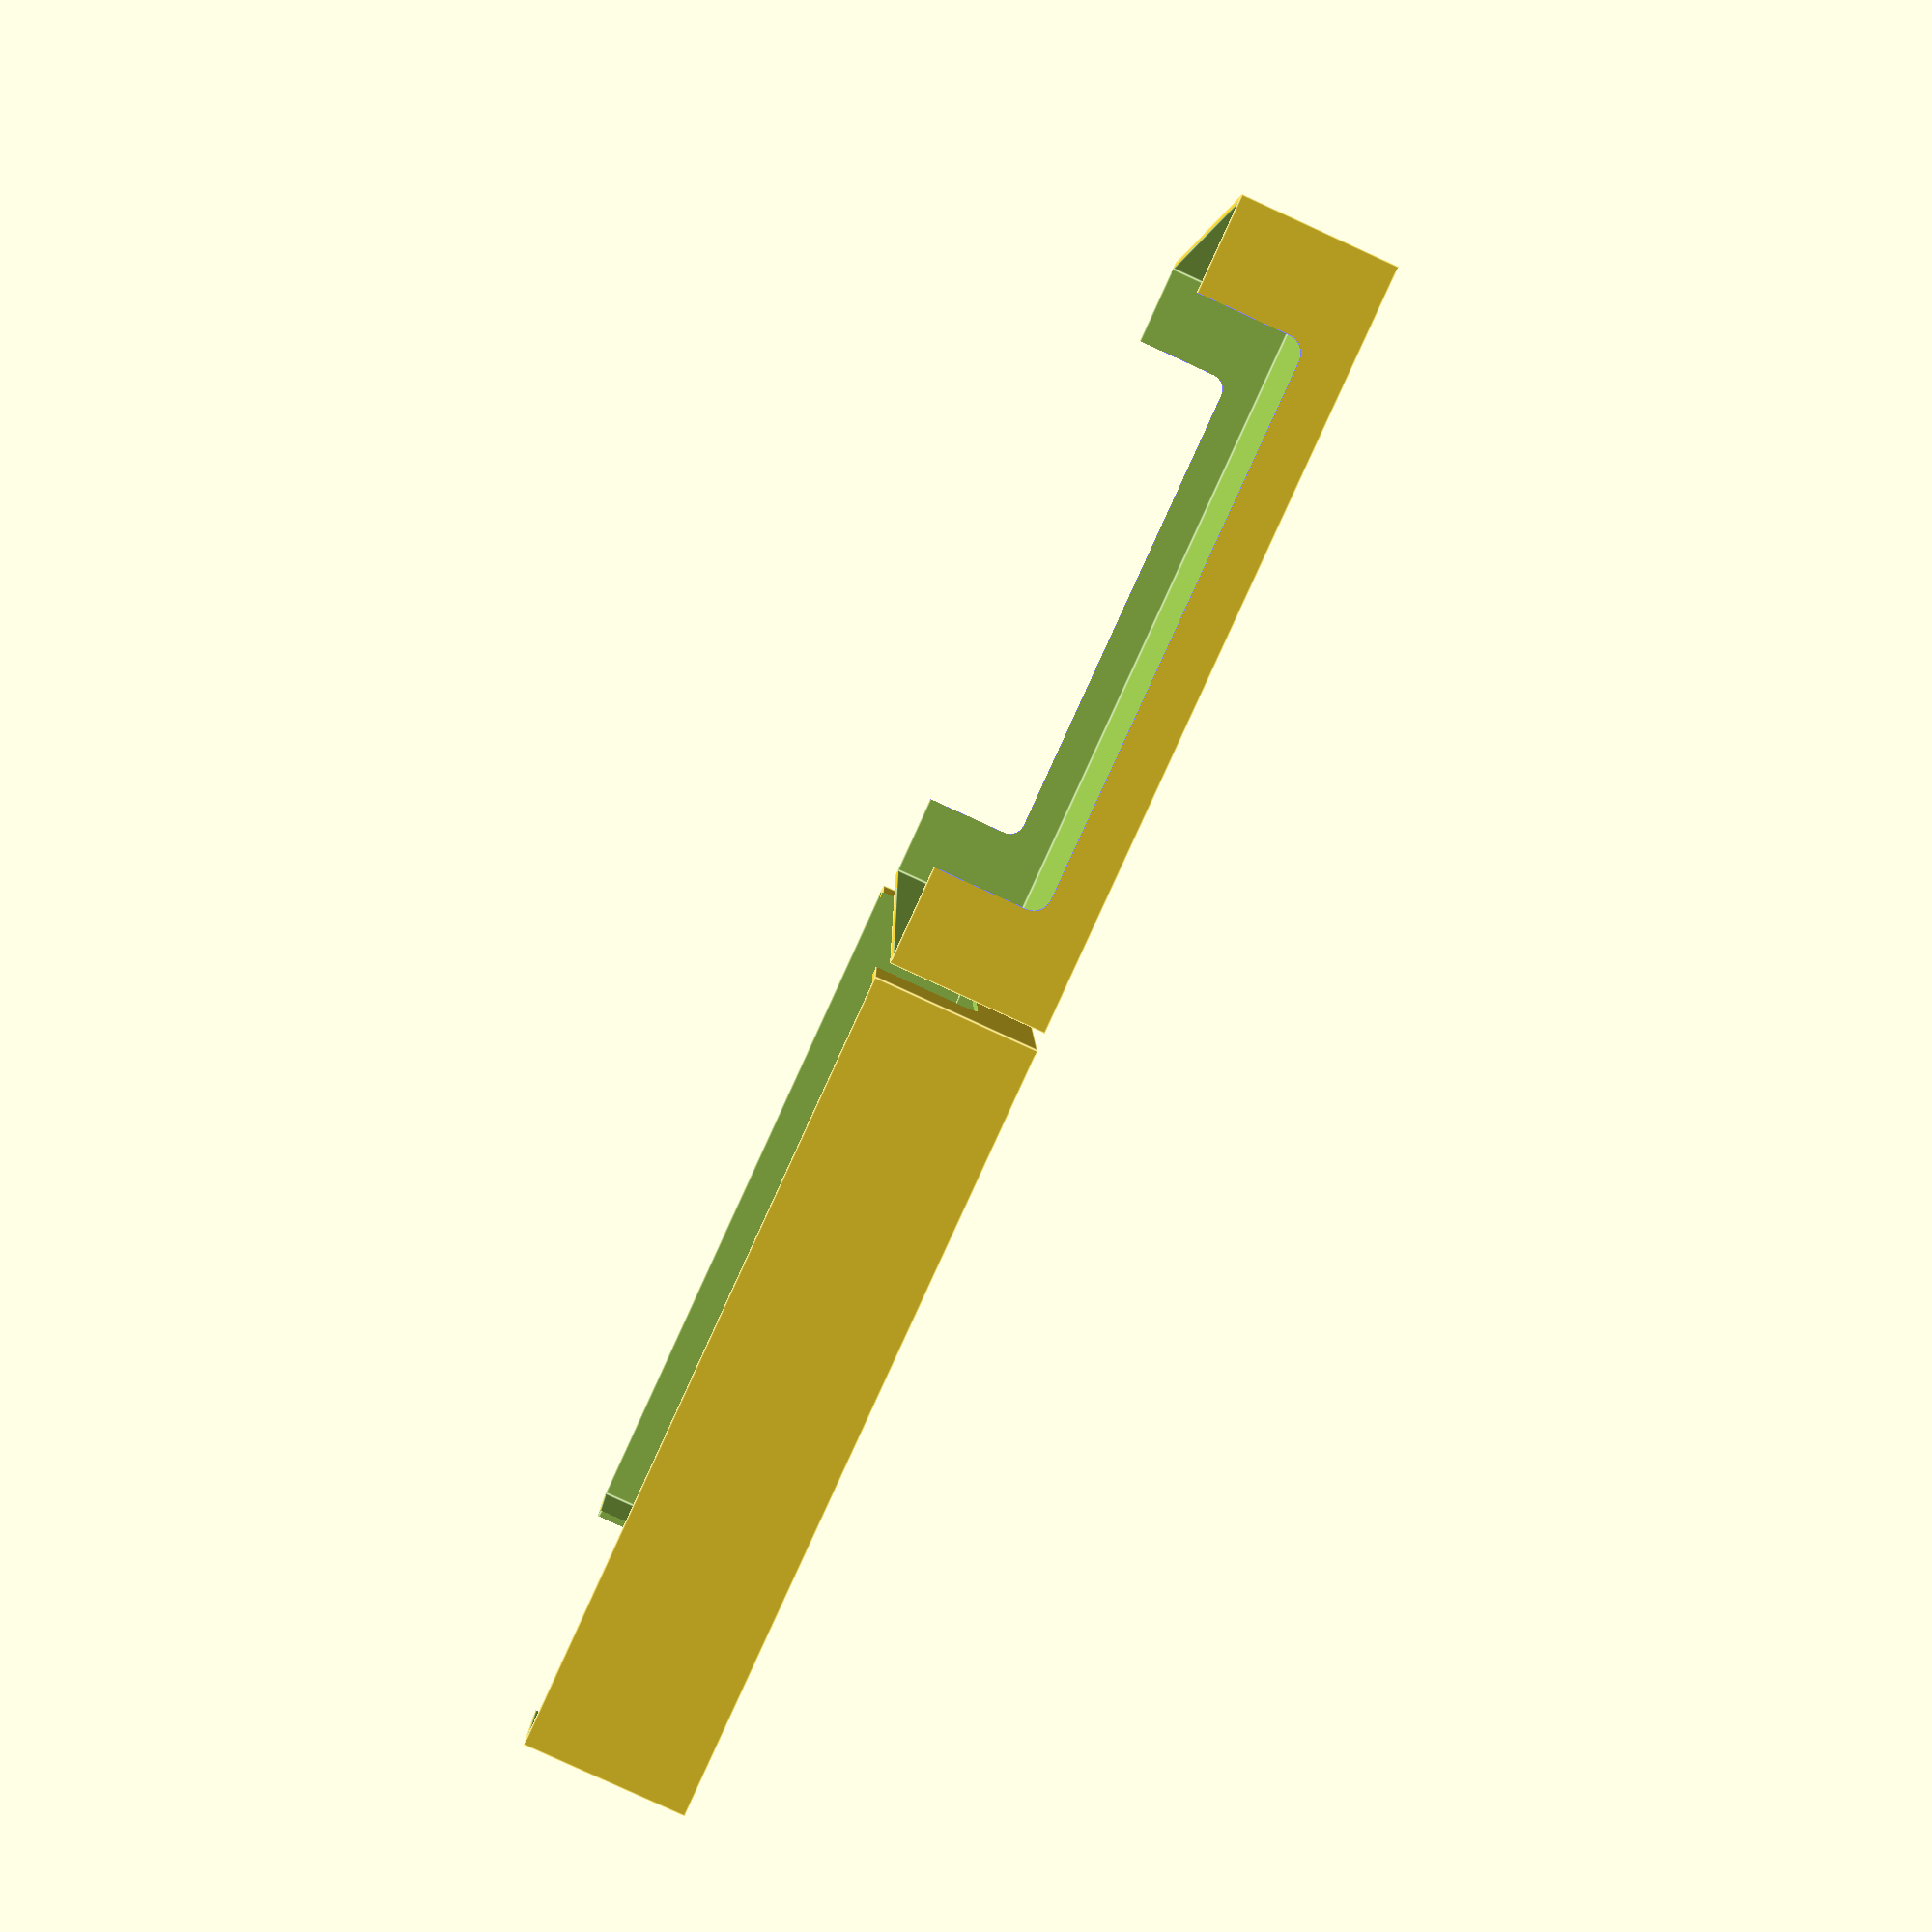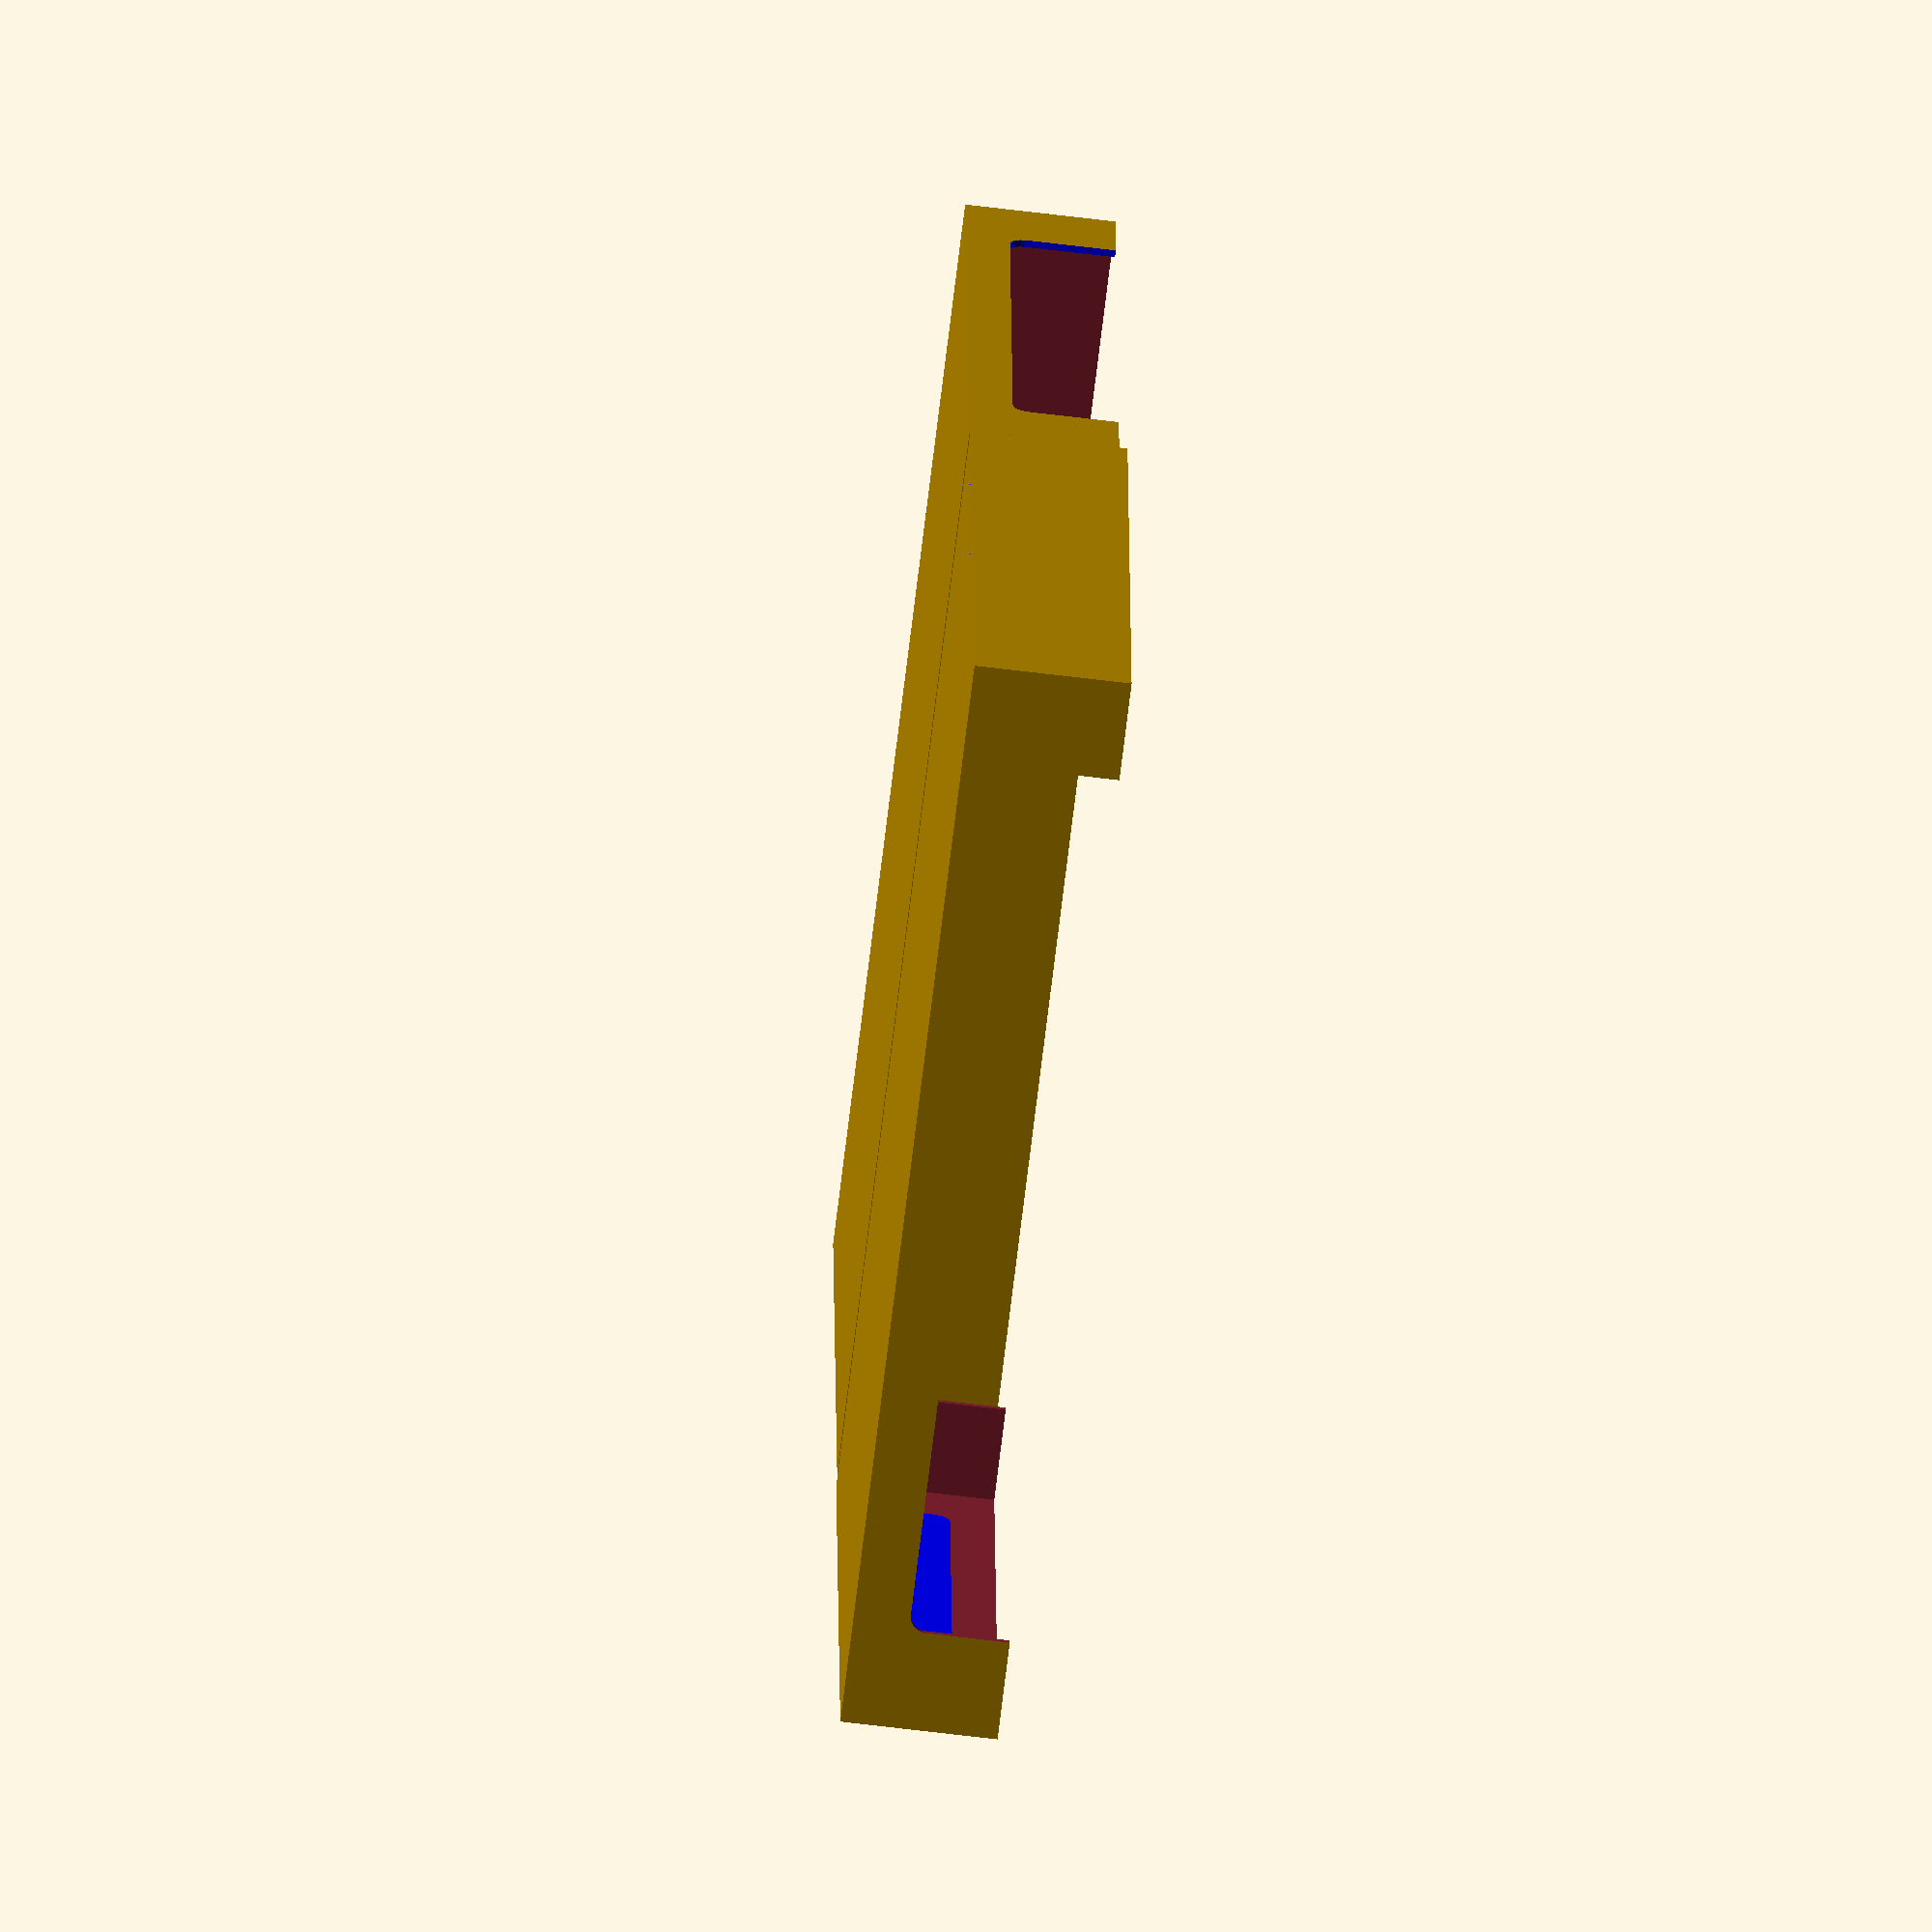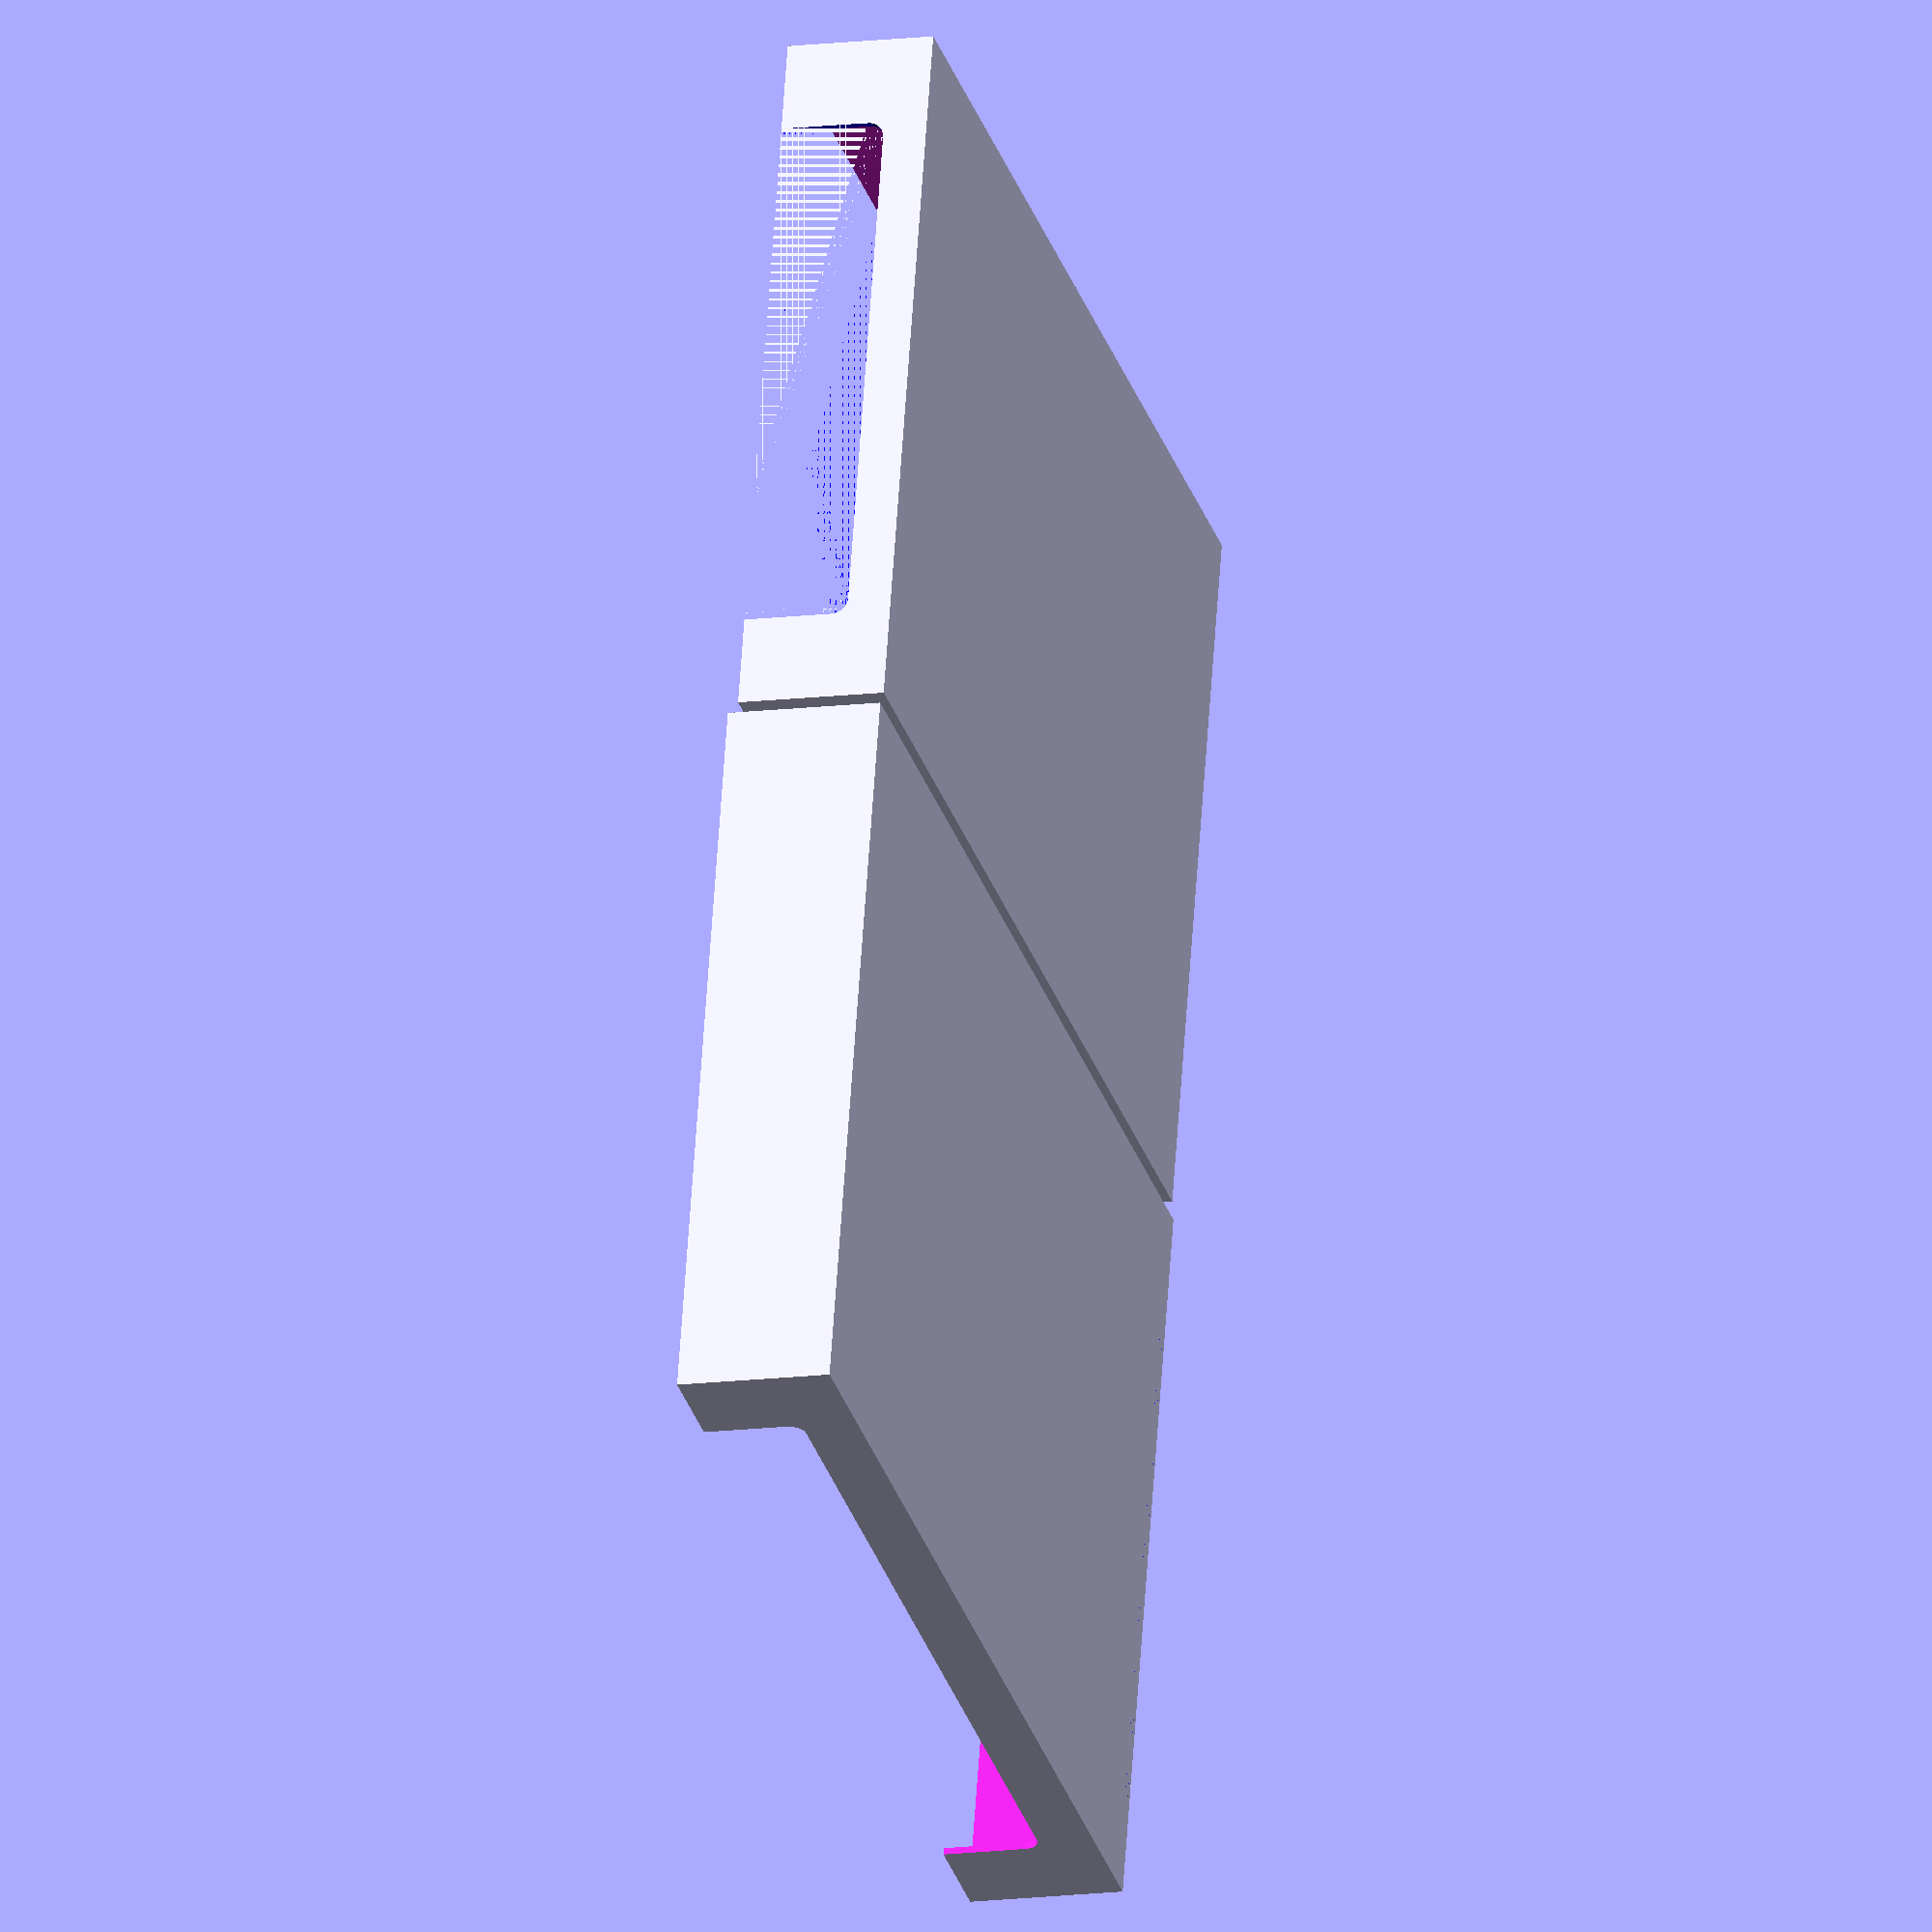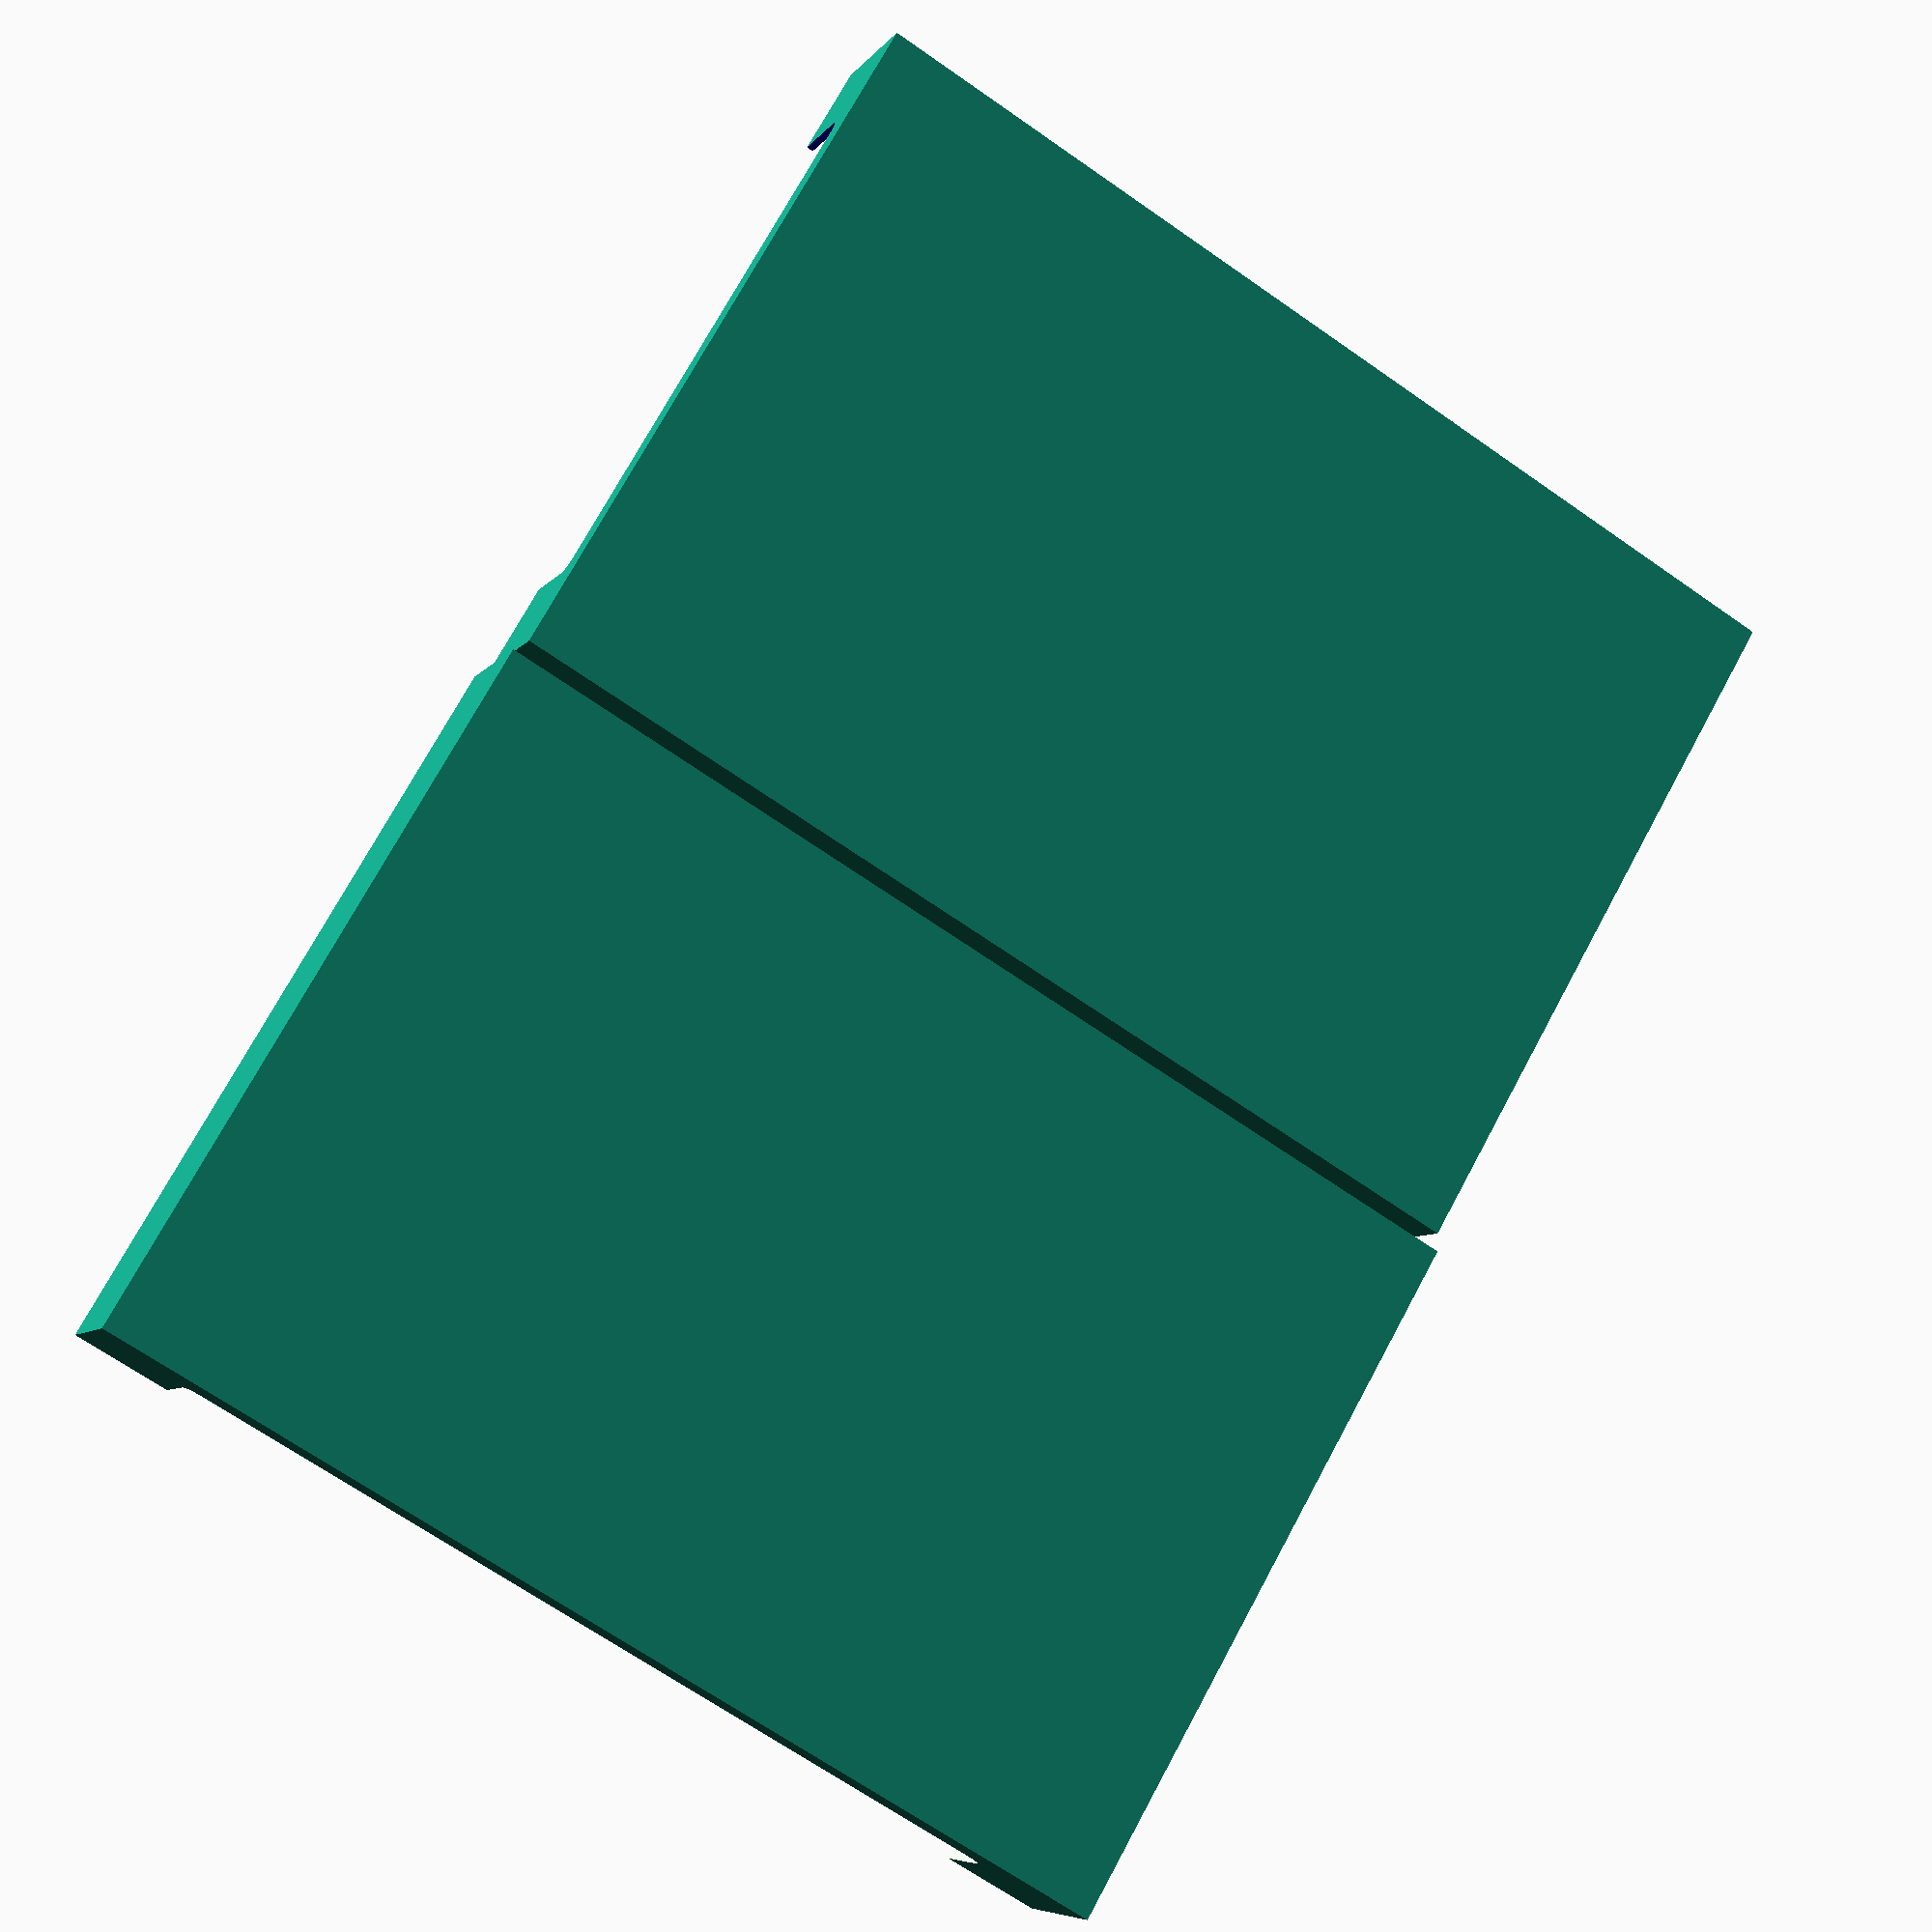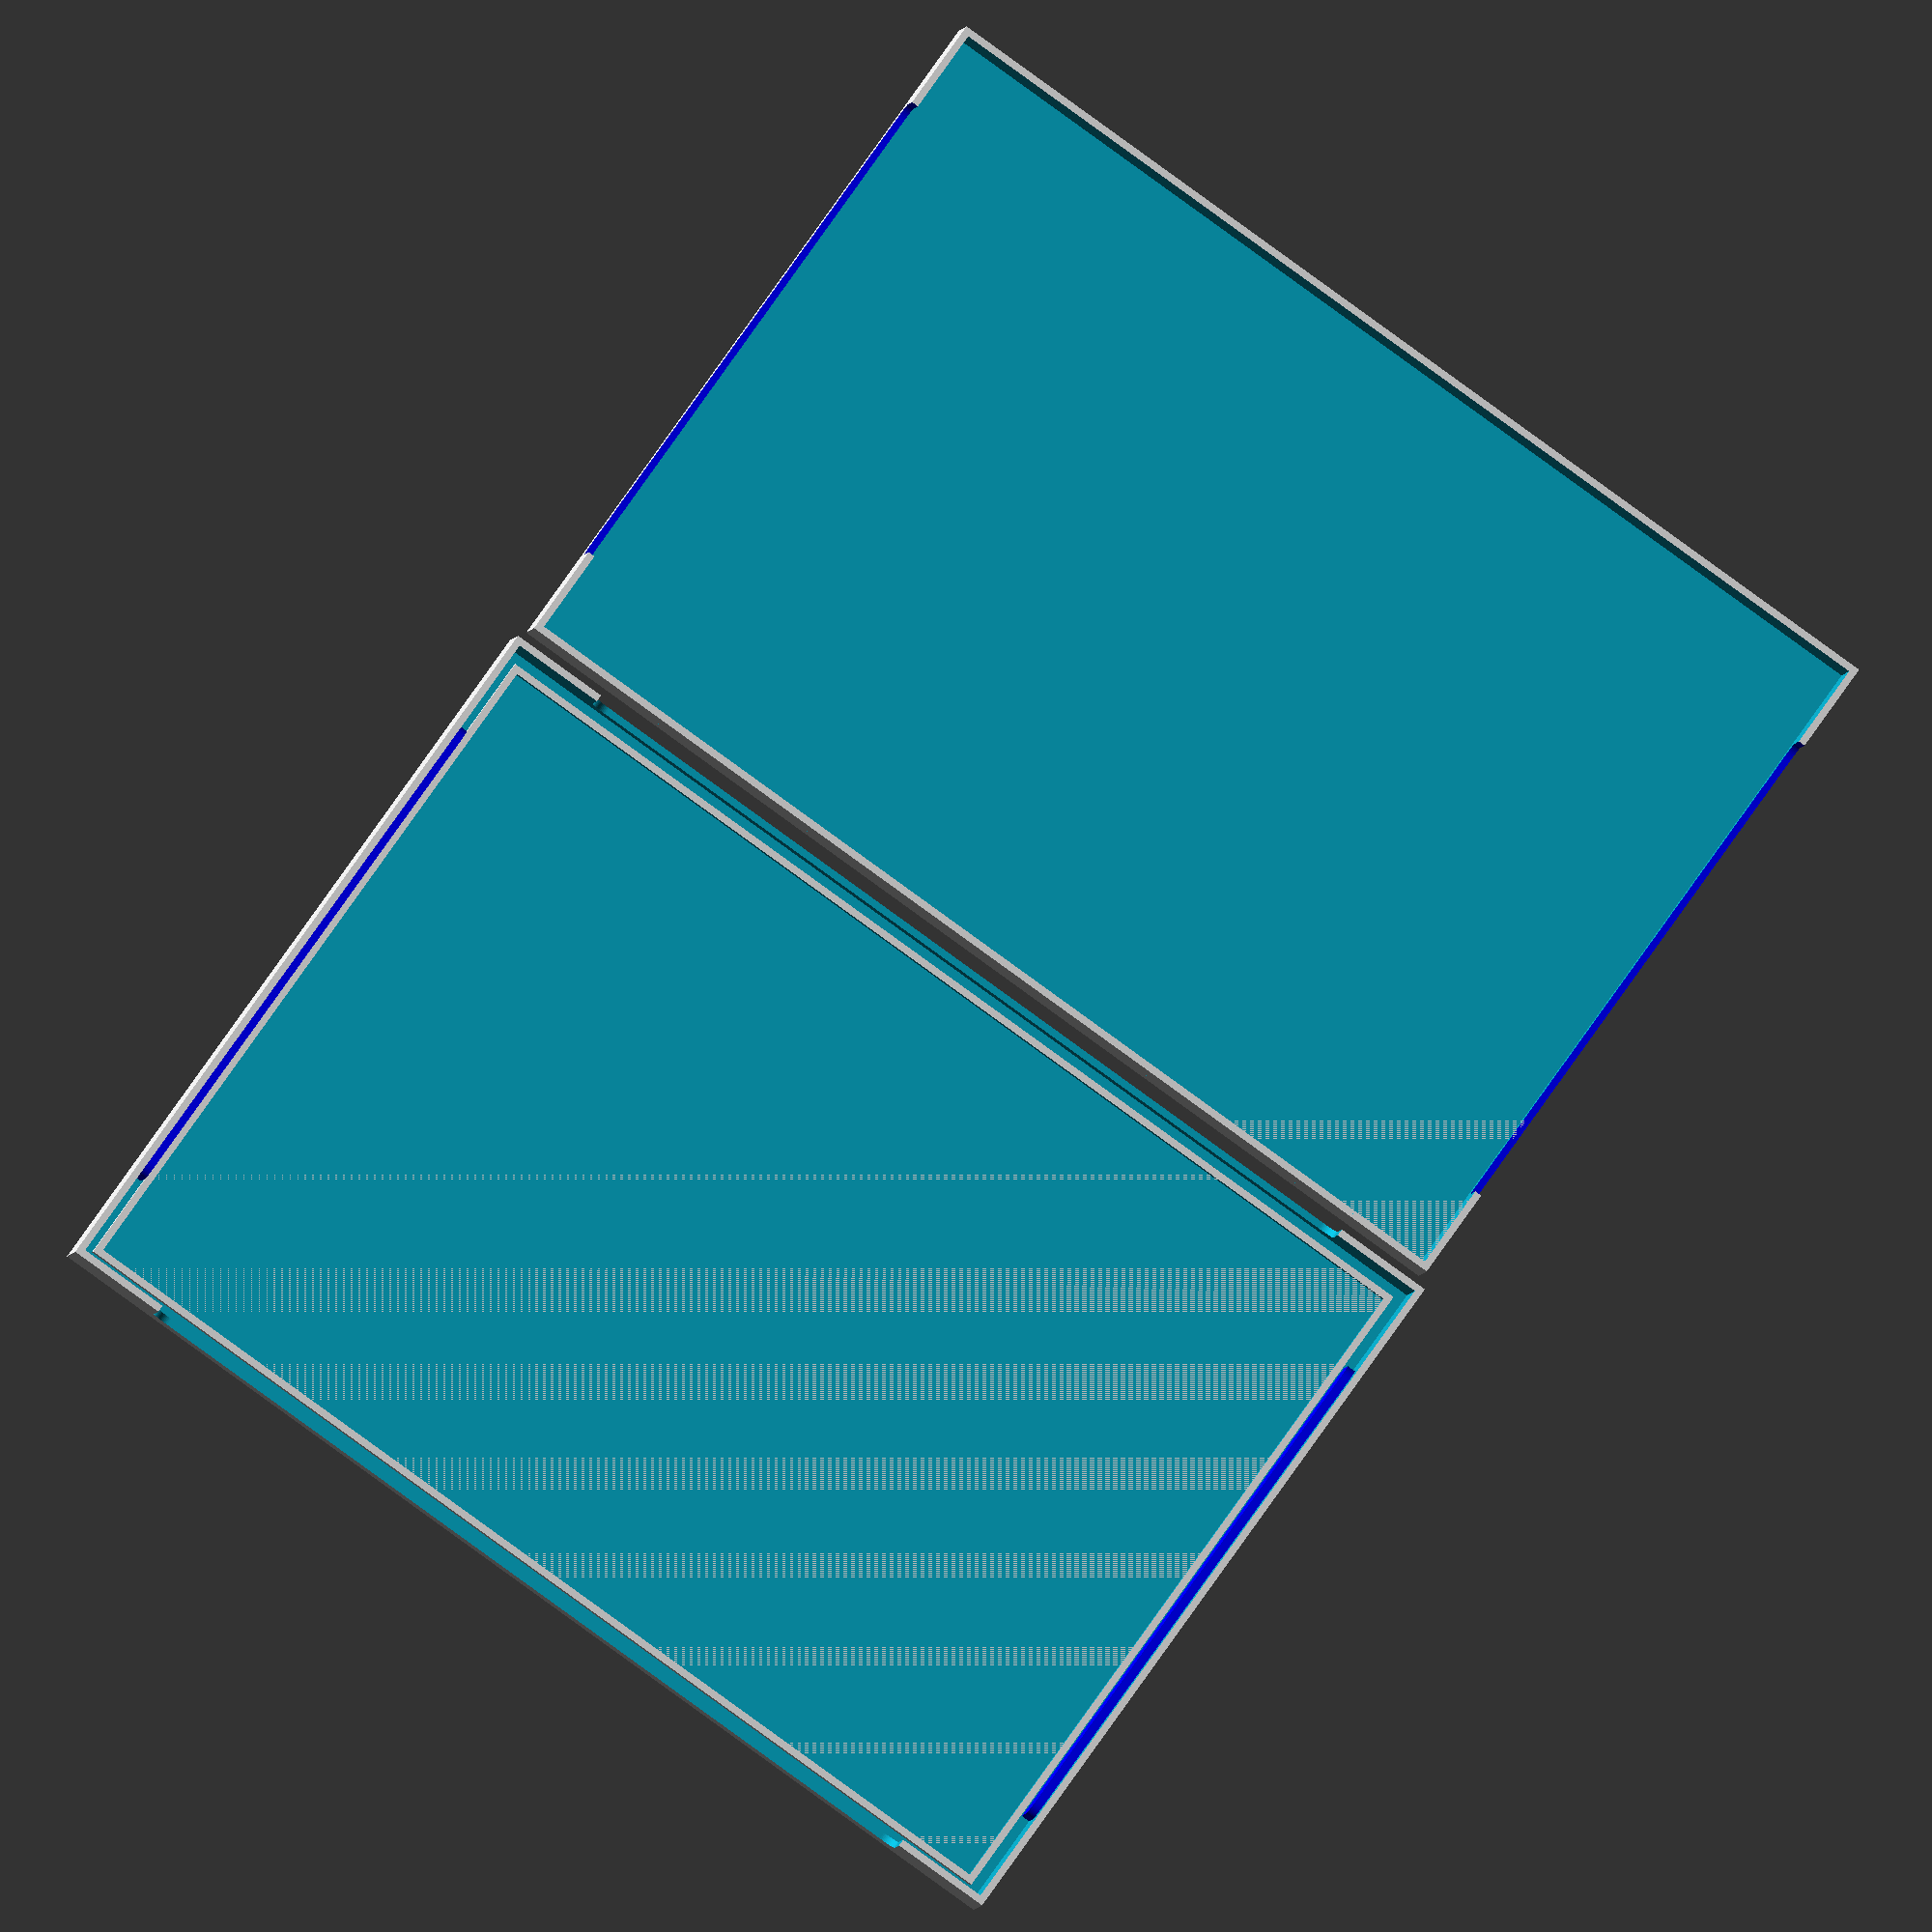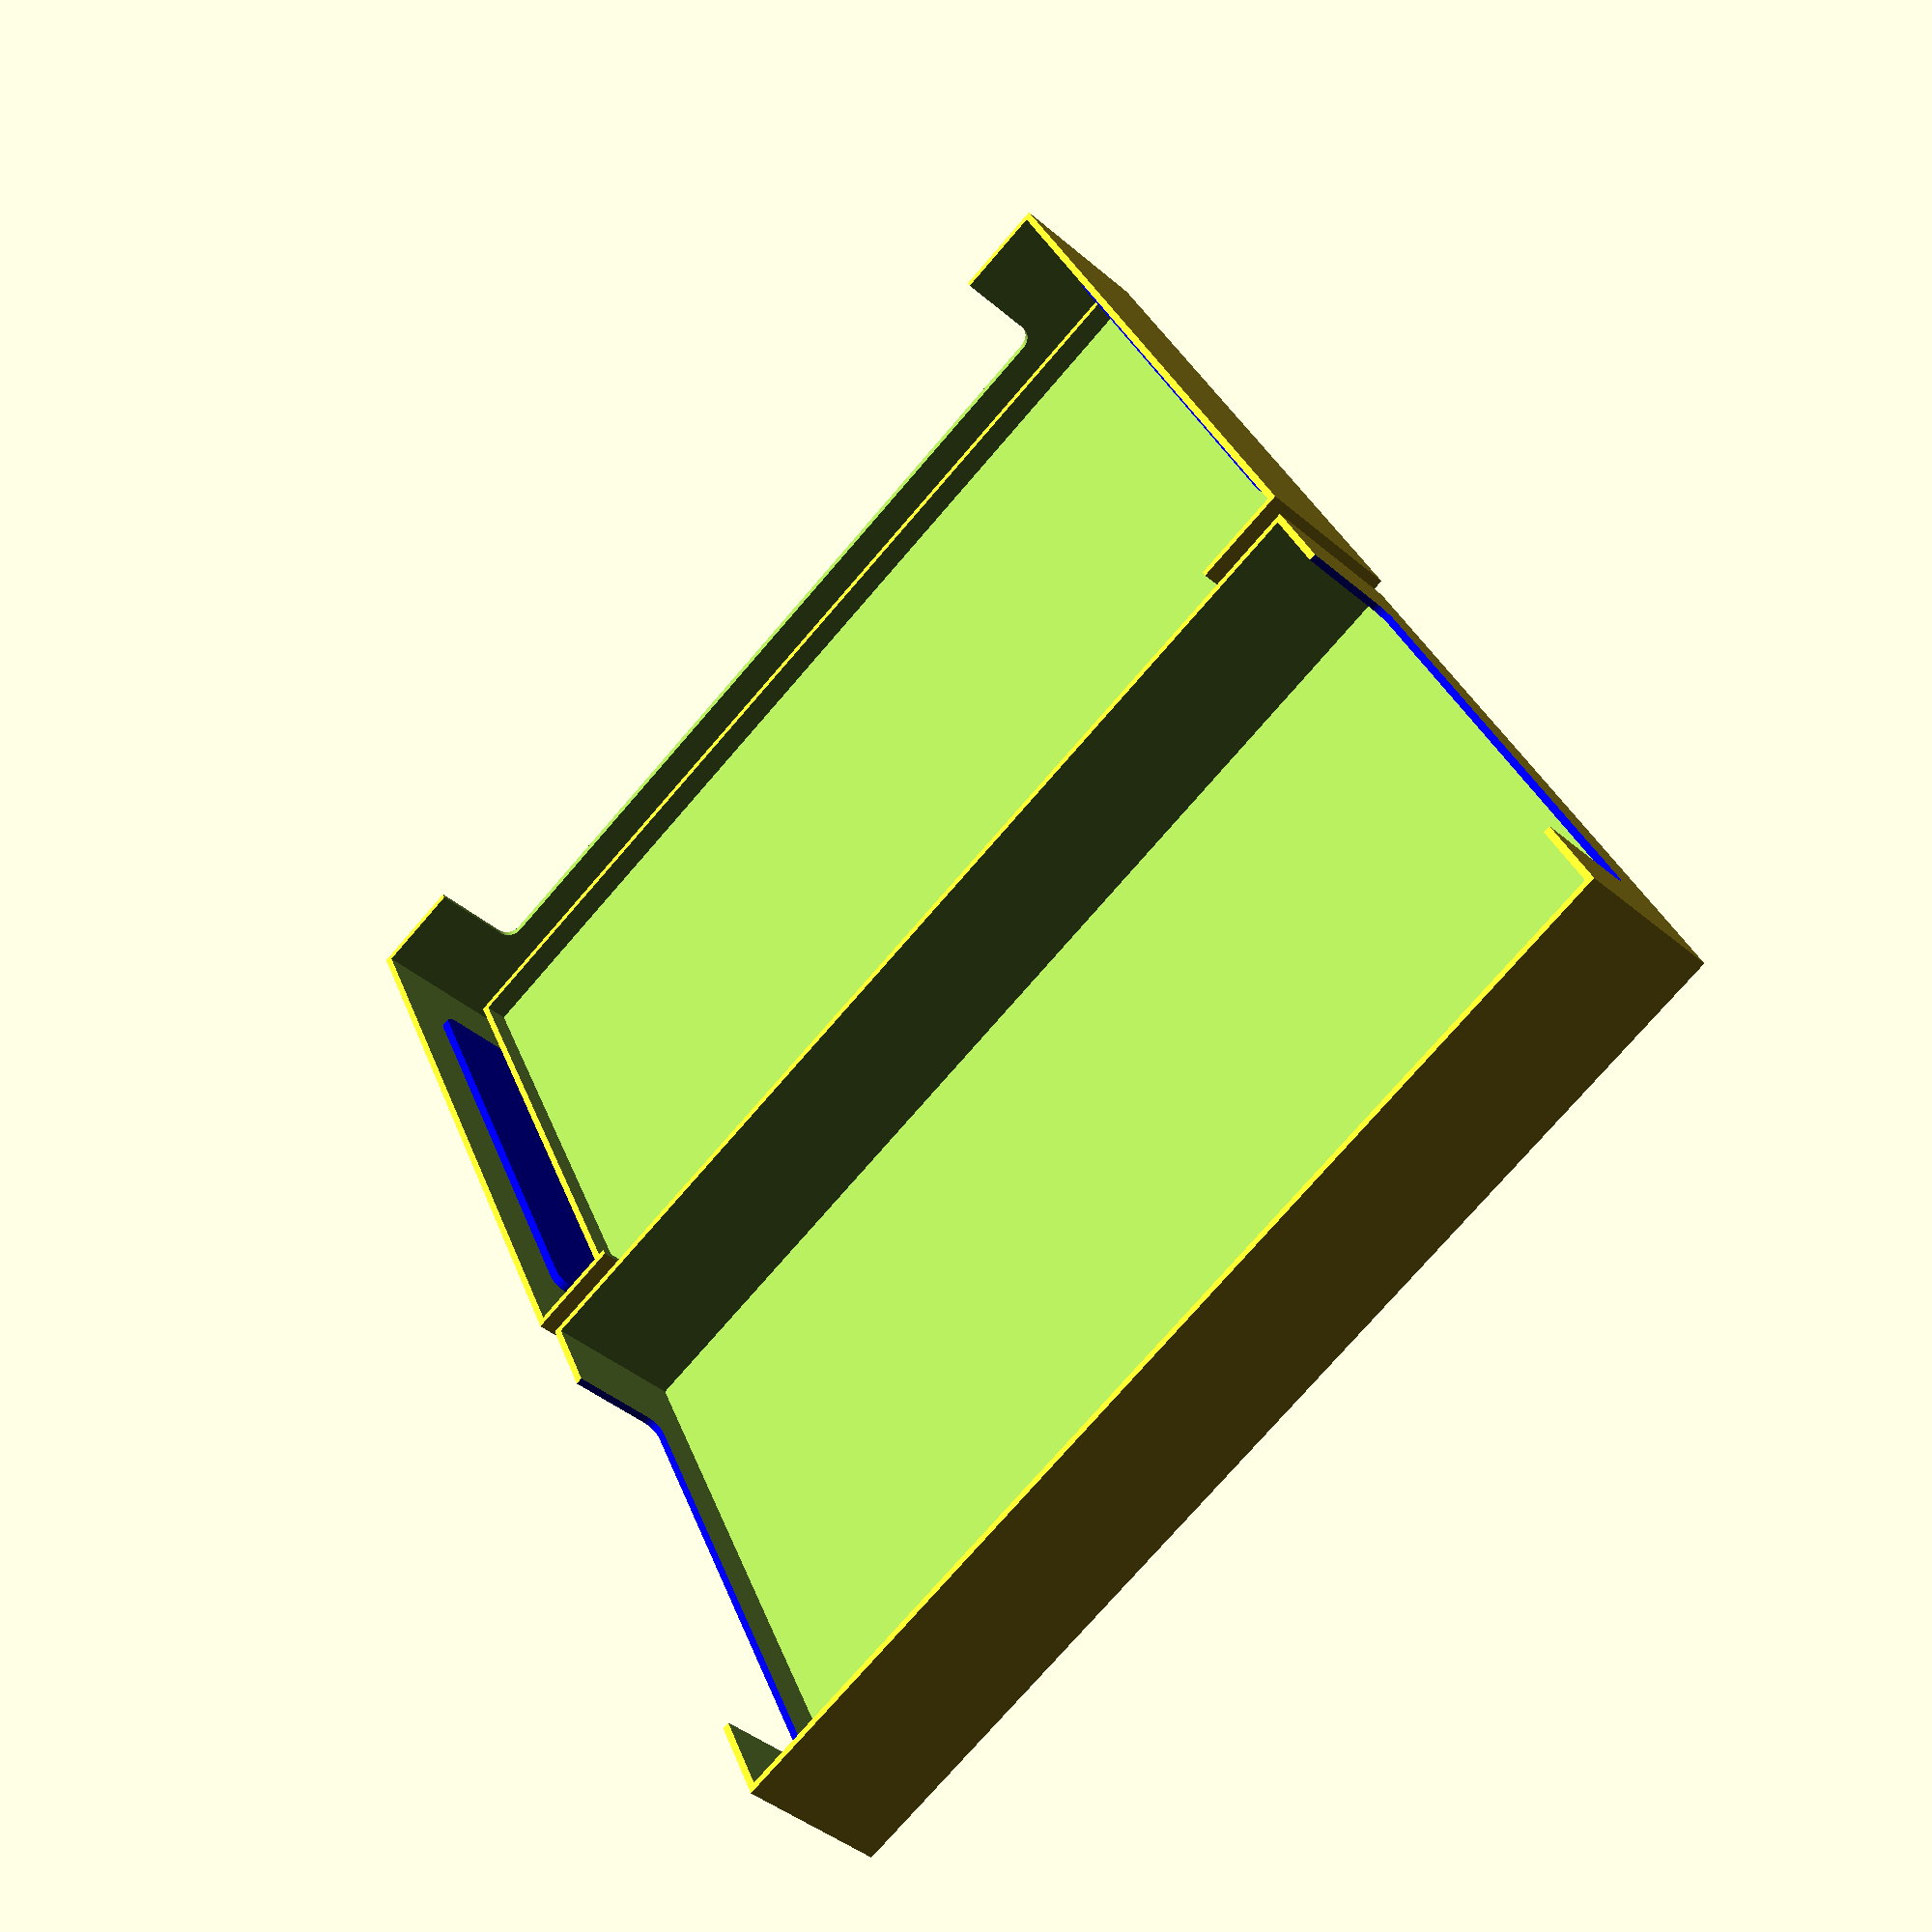
<openscad>
$fn = 64;

plate_max_height = 17;

// SLAS plate footprint dimensions
slas_plate_width = 85.48;
slas_plate_length = 127.76;
slas_plate_flange_width = 1.27;
slas_plate_flange_height = 2.41; // short flange

base_thickness = 0.42;

minm = 0.01;

inside_tolerance = 0.2;
bottom_thickness = 2*base_thickness;
wall_thickness = 2*base_thickness;

module extruded_rounded_rectangle(w, h, d, r) {
    hull() {
        translate([-w/2+r, -h/2+r, 0]) cylinder(r=r, h=d, center=true);
        translate([w/2-r, -h/2+r, 0]) cylinder(r=r, h=d, center=true);
        translate([-w/2+r, h/2-r, 0]) cylinder(r=r, h=d, center=true);
        translate([w/2-r, h/2-r, 0]) cylinder(r=r, h=d, center=true);
    }
}

module bottom(neg=false) {

eh = neg ? inside_tolerance : 0;
em = neg ? minm : 0;

difference()
{
translate([-(slas_plate_width + 2*inside_tolerance + 2*wall_thickness + 2*eh)/2, 
    -(slas_plate_length + 2*inside_tolerance + 2*wall_thickness + 2*eh)/2, -em])
cube([slas_plate_width + 2*inside_tolerance + 2*wall_thickness + 2*eh, 
    slas_plate_length + 2*inside_tolerance + 2*wall_thickness + 2*eh, 
    plate_max_height + bottom_thickness + em]);

if (neg==false) {
translate([-(slas_plate_width + 2*inside_tolerance)/2, 
    -(slas_plate_length + 2*inside_tolerance)/2, 
    bottom_thickness - em])
cube([slas_plate_width + 2*inside_tolerance, 
    slas_plate_length + 2*inside_tolerance, 
    plate_max_height + minm + em]);
}

for (i=[-1:2:1]) {
translate([0,i*(slas_plate_length/2+inside_tolerance+wall_thickness/2+eh/2),plate_max_height/2 + slas_plate_flange_height + bottom_thickness + 2 + eh])
rotate([90, 0, 0])
color("blue")
extruded_rounded_rectangle(slas_plate_width-20-2*eh, plate_max_height, wall_thickness+2*minm+eh, 2);
}
}

}

// bottom(neg=false);
module top() {
difference() {
    translate([-(slas_plate_width + 2*inside_tolerance + 4*wall_thickness + 2*inside_tolerance)/2, 
    -(slas_plate_length + 2*inside_tolerance + 4*wall_thickness + 2*inside_tolerance)/2, 0])
    cube([slas_plate_width + 2*inside_tolerance + 4*wall_thickness + 2*inside_tolerance, 
    slas_plate_length + 2*inside_tolerance + 4*wall_thickness + 2*inside_tolerance, 
    plate_max_height + bottom_thickness*2]);
    
    bottom(neg=true);
    translate([0,0,plate_max_height/2 - 5])
    rotate([0, 90, 0])
    extruded_rounded_rectangle(plate_max_height, slas_plate_length-20, 2*slas_plate_width, 2);
}

tlh=2;
translate([-(slas_plate_width)/2, 
    -(slas_plate_length)/2, 
    plate_max_height-tlh])
difference() {
cube([slas_plate_width, 
    slas_plate_length, 
    tlh+bottom_thickness]);
translate([wall_thickness, wall_thickness, -minm])
cube([slas_plate_width - wall_thickness*2, 
    slas_plate_length - wall_thickness*2, 
    tlh+bottom_thickness]);
}
}

bottom();

translate([slas_plate_width+5,0,plate_max_height+bottom_thickness*2])
rotate([180,0,0])
top();
</openscad>
<views>
elev=83.6 azim=178.6 roll=65.4 proj=p view=edges
elev=69.4 azim=92.6 roll=263.1 proj=o view=wireframe
elev=193.8 azim=255.7 roll=74.3 proj=o view=solid
elev=6.7 azim=59.9 roll=160.8 proj=p view=wireframe
elev=1.7 azim=125.7 roll=357.0 proj=o view=wireframe
elev=221.3 azim=65.1 roll=136.0 proj=p view=solid
</views>
